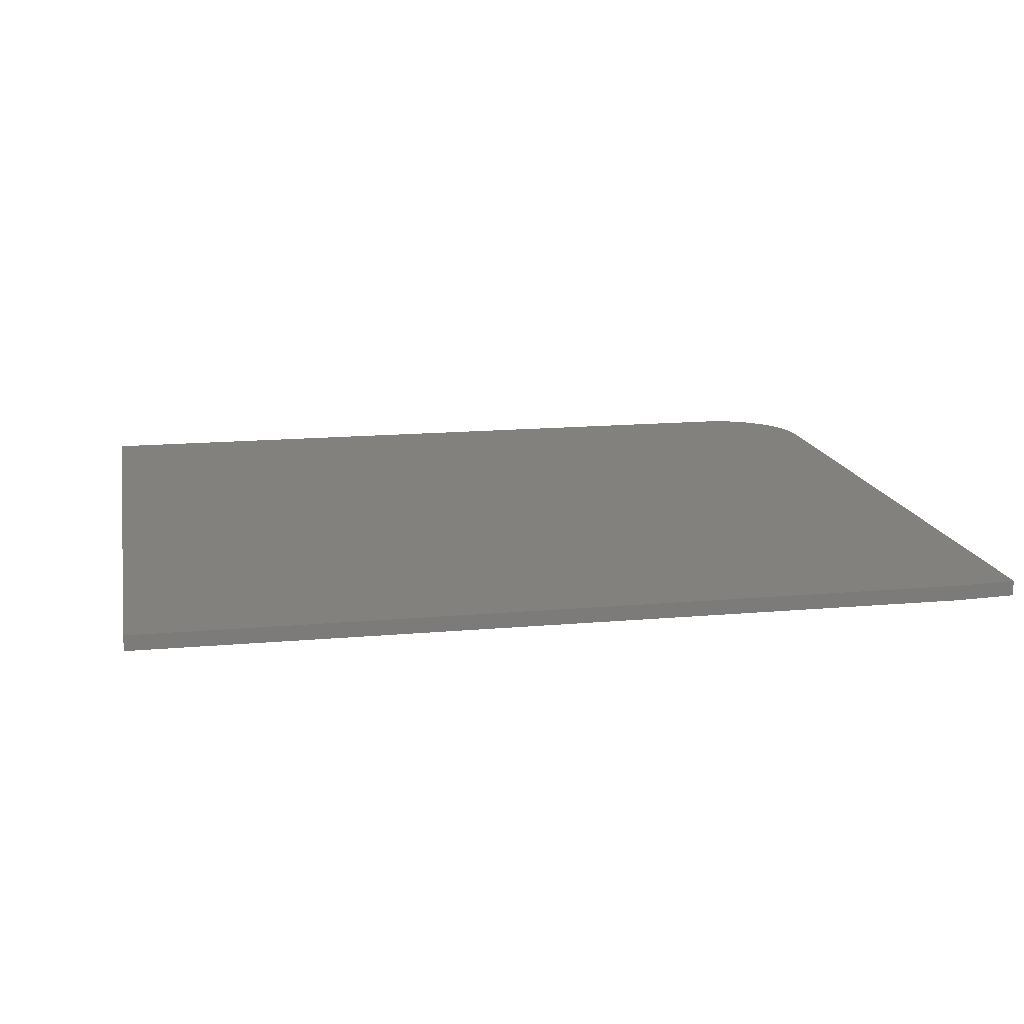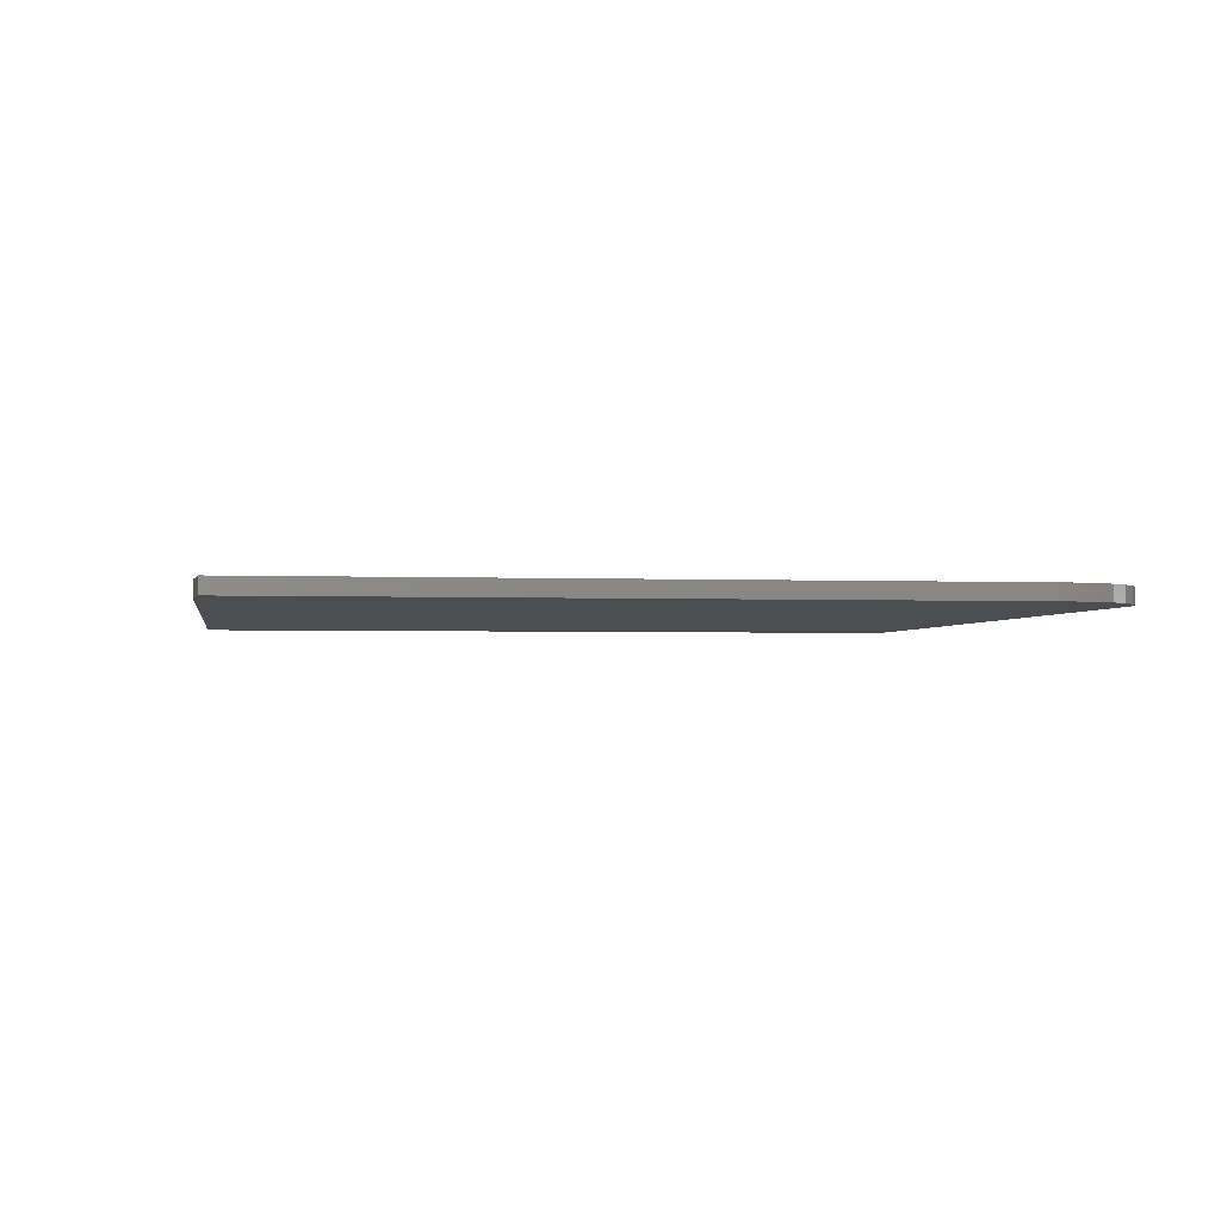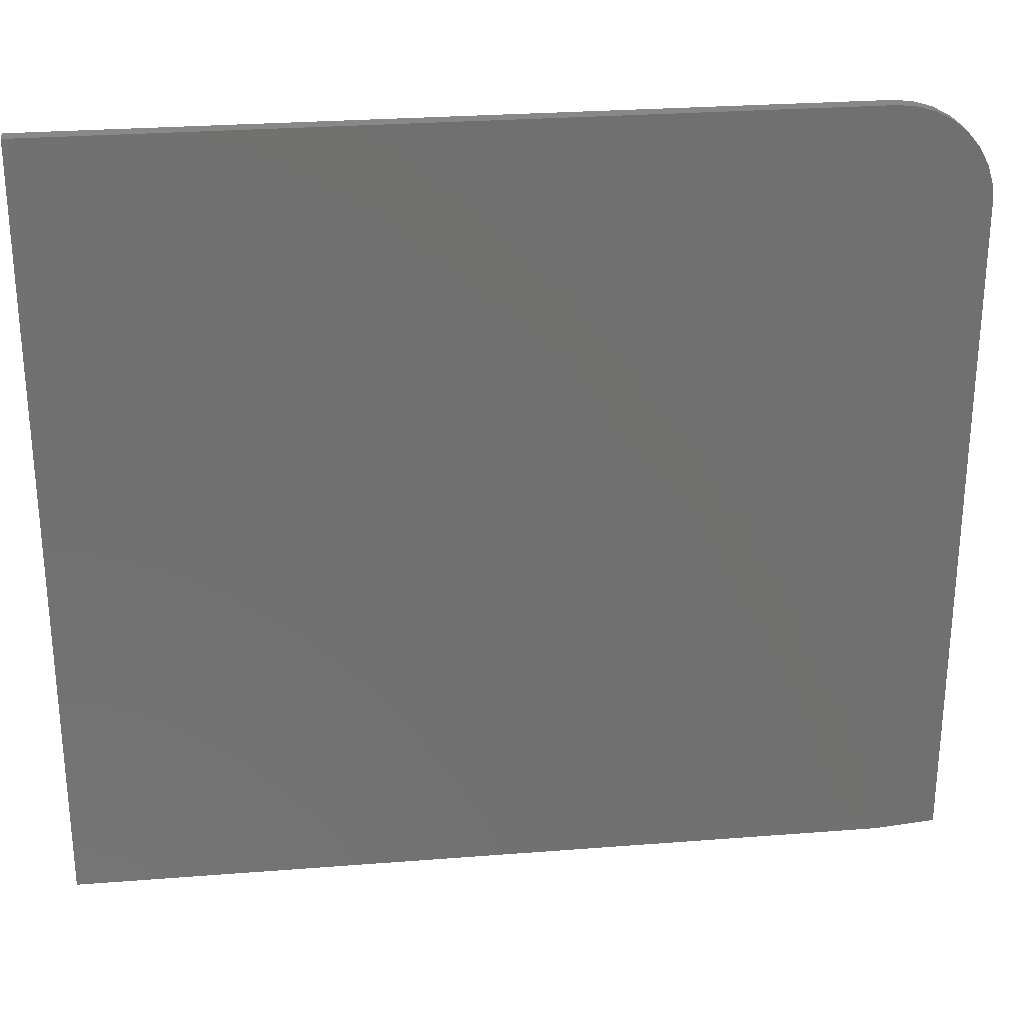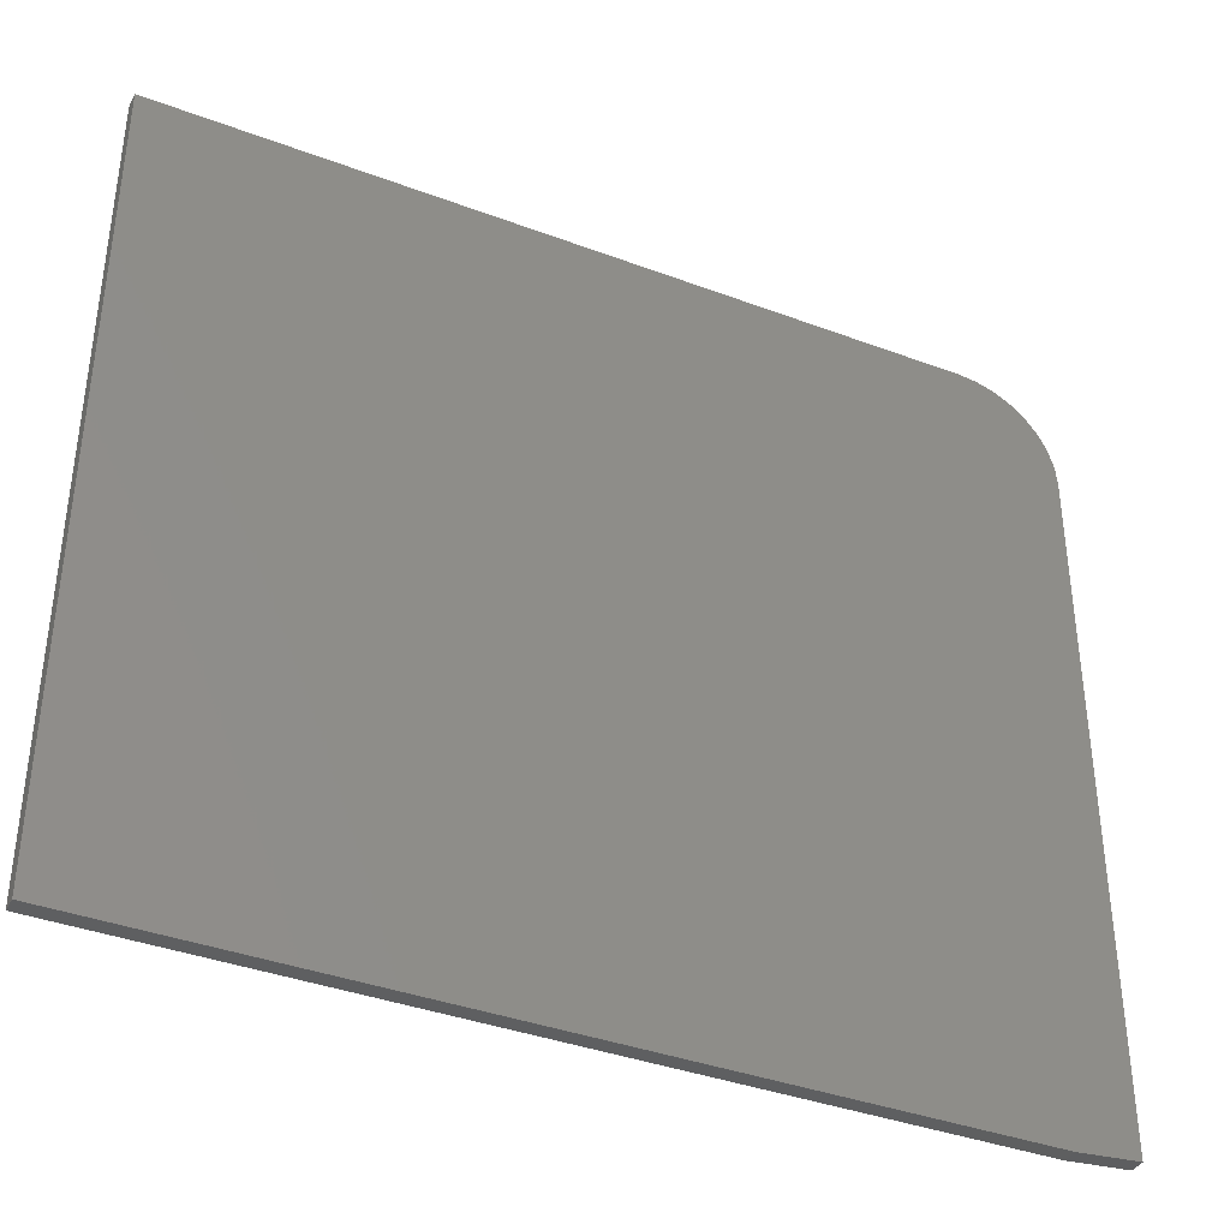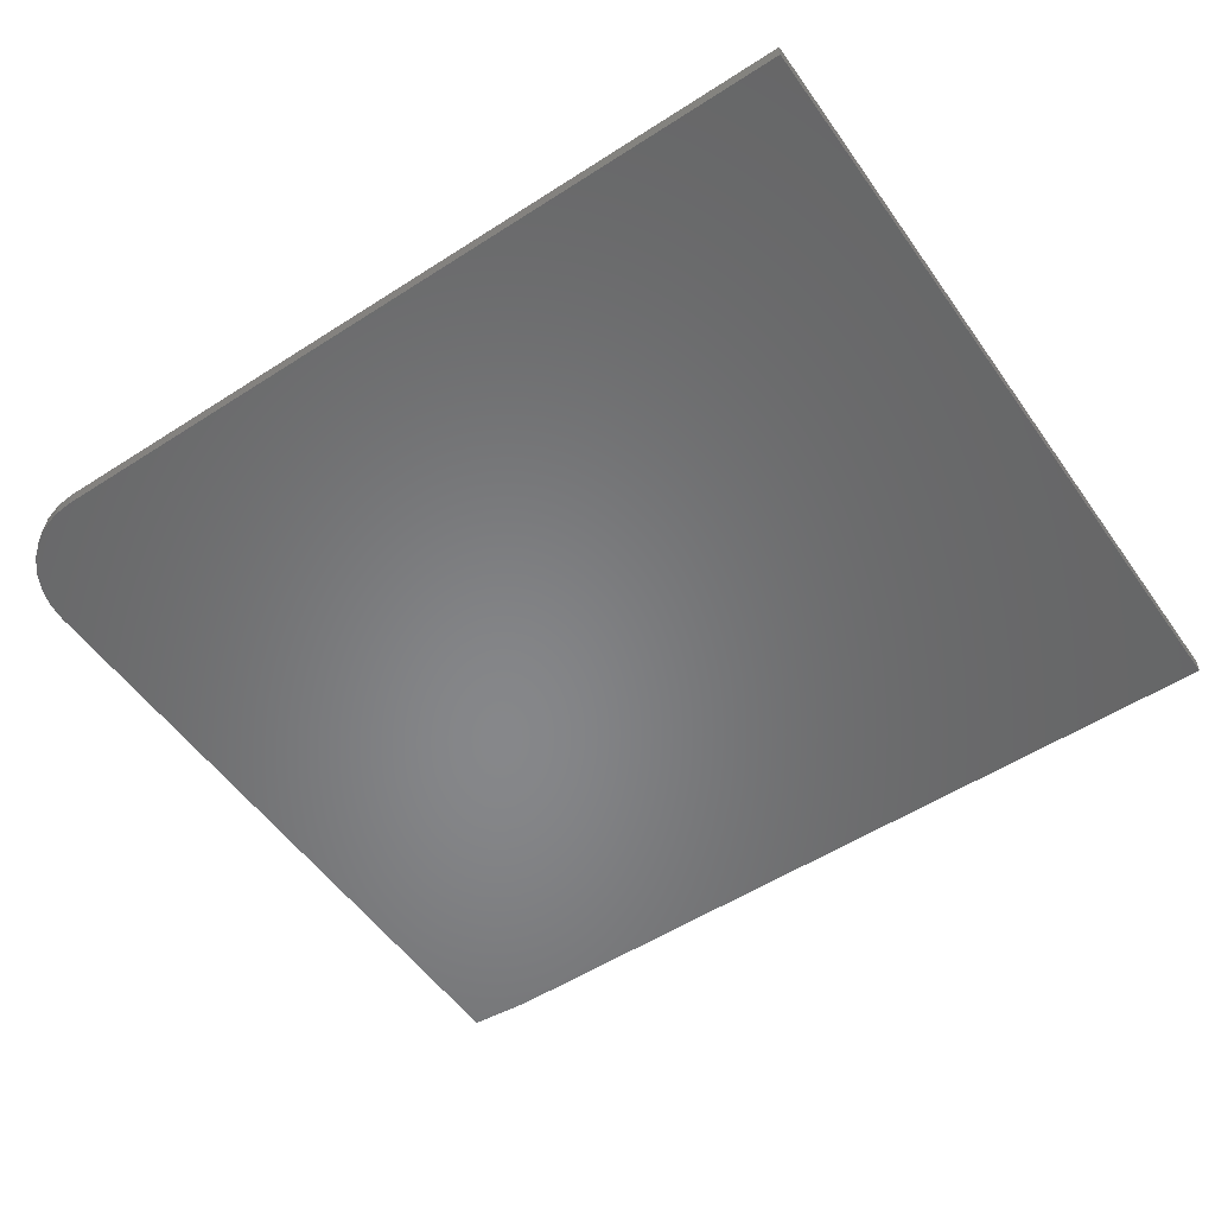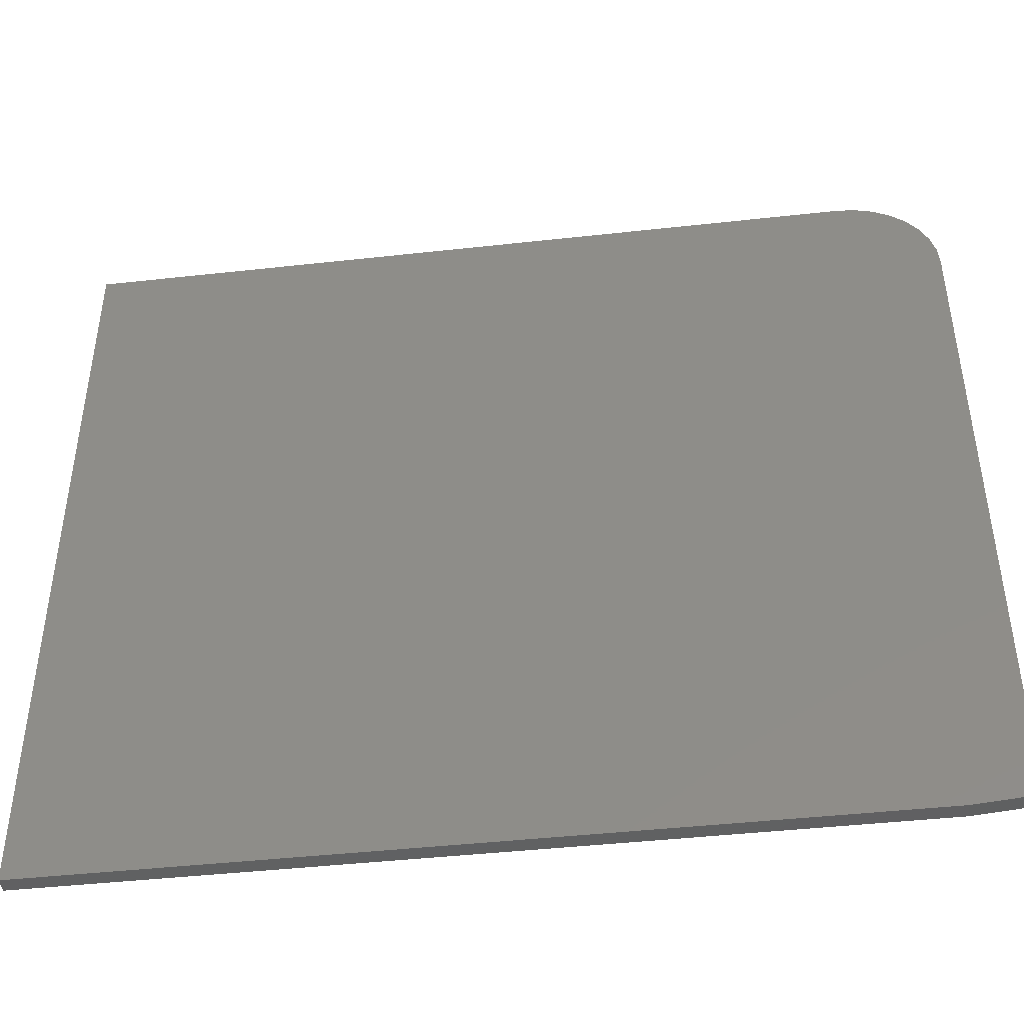
<metadata>
{"format":"stl","ext":"stl","renderer":"f3d","projection":"perspective","resolution":1024,"background":"white","views":[{"elev":15.1,"azim":-10.9,"up":"+Z"},{"elev":-2.2,"azim":81.1,"up":"+Z"},{"elev":27.3,"azim":-6.9,"up":"+Y"},{"elev":-38.0,"azim":-25.5,"up":"+Y"},{"elev":-53.8,"azim":-145.5,"up":"+Z"},{"elev":-44.1,"azim":7.4,"up":"+Y"}]}
</metadata>
<code>
# stl→obj: 26 verts, 48 faces
v 0.6016 -0.7266 0.02344
v -0.75 -0.7344 0.02344
v 0.5078 -0.7344 0.02344
v -0.75 0.4607 0.02344
v 0.6016 0.3123 0.02344
v 0.5987 0.3412 0.02344
v 0.5903 0.3691 0.02344
v 0.5765 0.3947 0.02344
v 0.5581 0.4172 0.02344
v 0.5356 0.4357 0.02344
v 0.5099 0.4494 0.02344
v 0.4821 0.4578 0.02344
v 0.4531 0.4607 0.02344
v 0.5078 -0.7344 0
v -0.75 -0.7344 0
v 0.6016 -0.7266 0
v -0.75 0.4607 0
v 0.4531 0.4607 0
v 0.4821 0.4578 0
v 0.5099 0.4494 0
v 0.5356 0.4357 0
v 0.5581 0.4172 0
v 0.5765 0.3947 0
v 0.5903 0.3691 0
v 0.5987 0.3412 0
v 0.6016 0.3123 0
f 1 2 3
f 4 2 1
f 4 1 5
f 4 5 6
f 4 6 7
f 4 7 8
f 4 8 9
f 4 9 10
f 4 10 11
f 4 11 12
f 4 12 13
f 14 15 16
f 17 18 19
f 17 19 20
f 17 20 21
f 17 21 22
f 17 22 23
f 17 23 24
f 17 24 25
f 17 25 26
f 17 26 16
f 17 16 15
f 1 16 5
f 5 16 26
f 13 18 4
f 4 18 17
f 18 13 19
f 19 13 12
f 19 12 20
f 20 12 11
f 20 11 21
f 21 11 10
f 21 10 22
f 22 10 9
f 22 9 23
f 23 9 8
f 23 8 24
f 24 8 7
f 24 7 25
f 25 7 6
f 25 6 26
f 26 6 5
f 2 15 3
f 3 15 14
f 1 3 16
f 16 3 14
f 4 17 2
f 2 17 15

</code>
